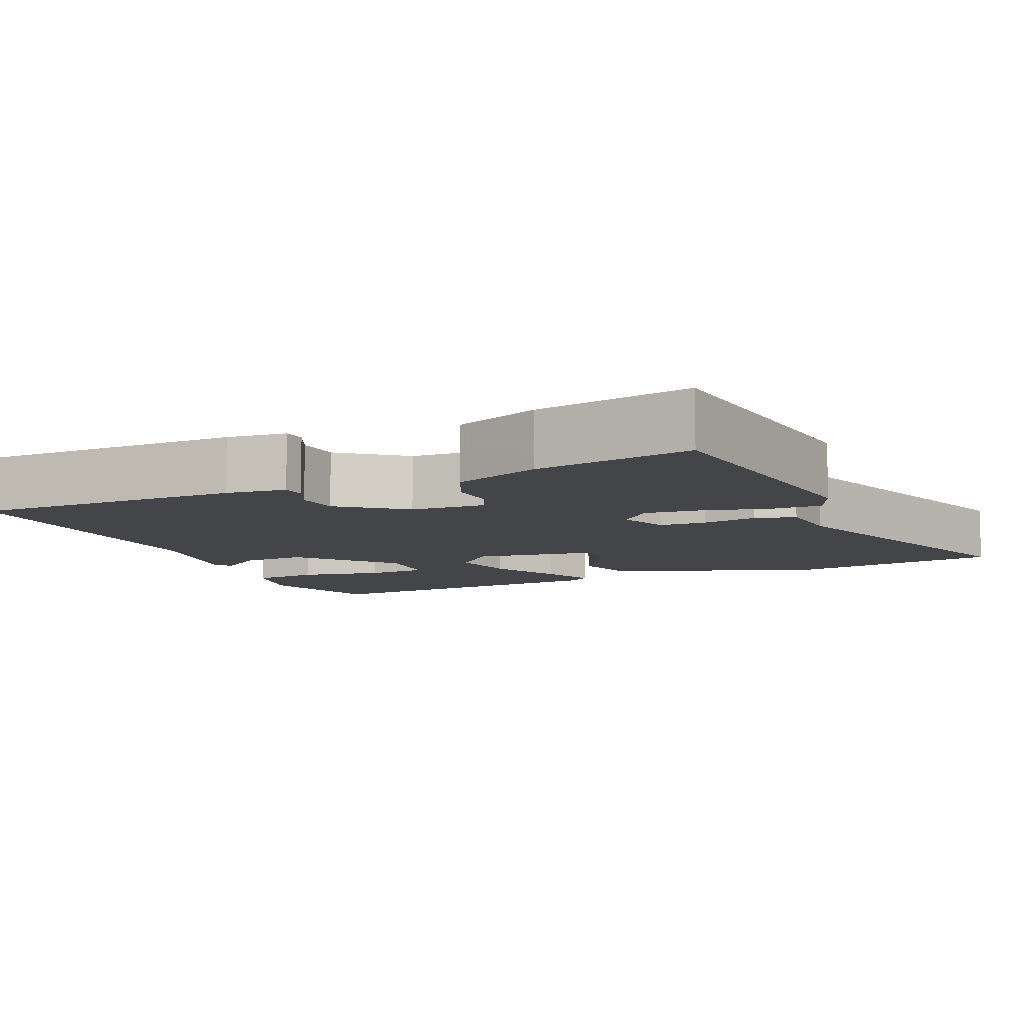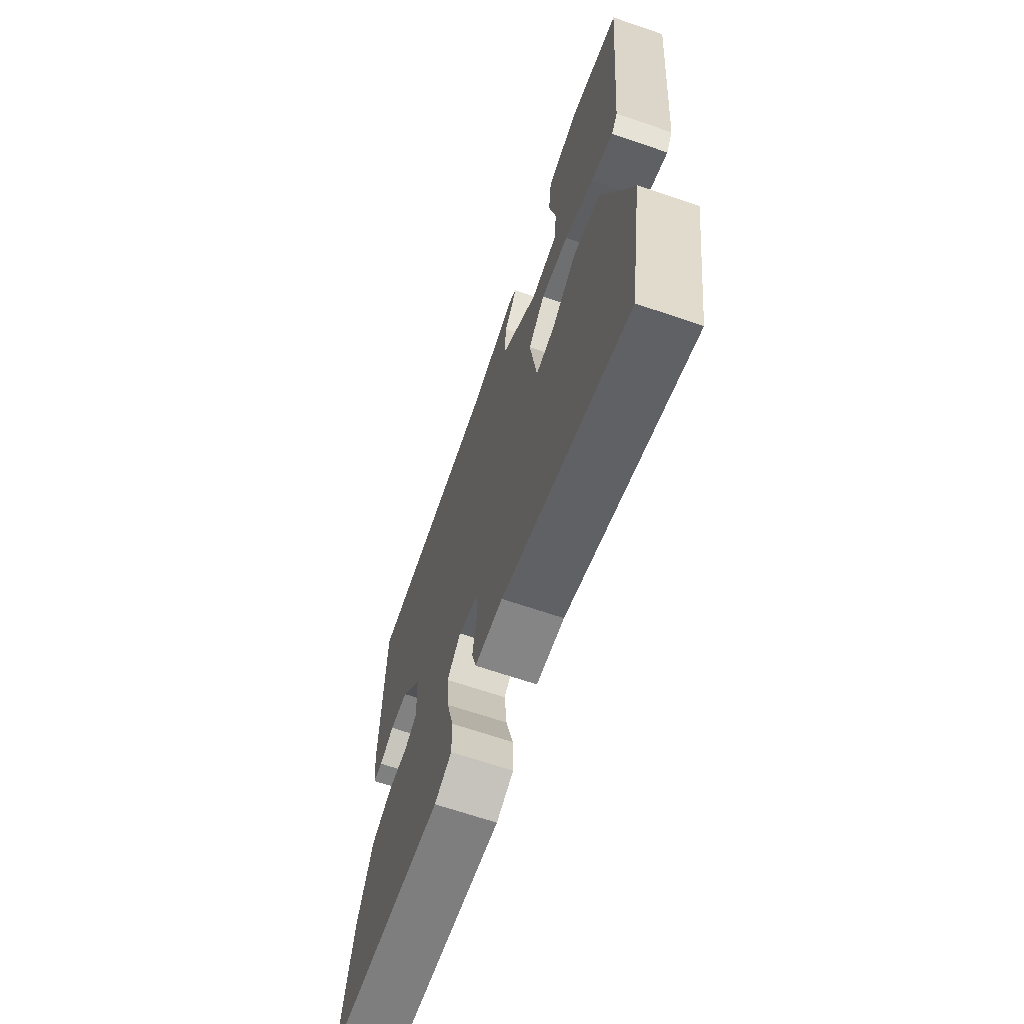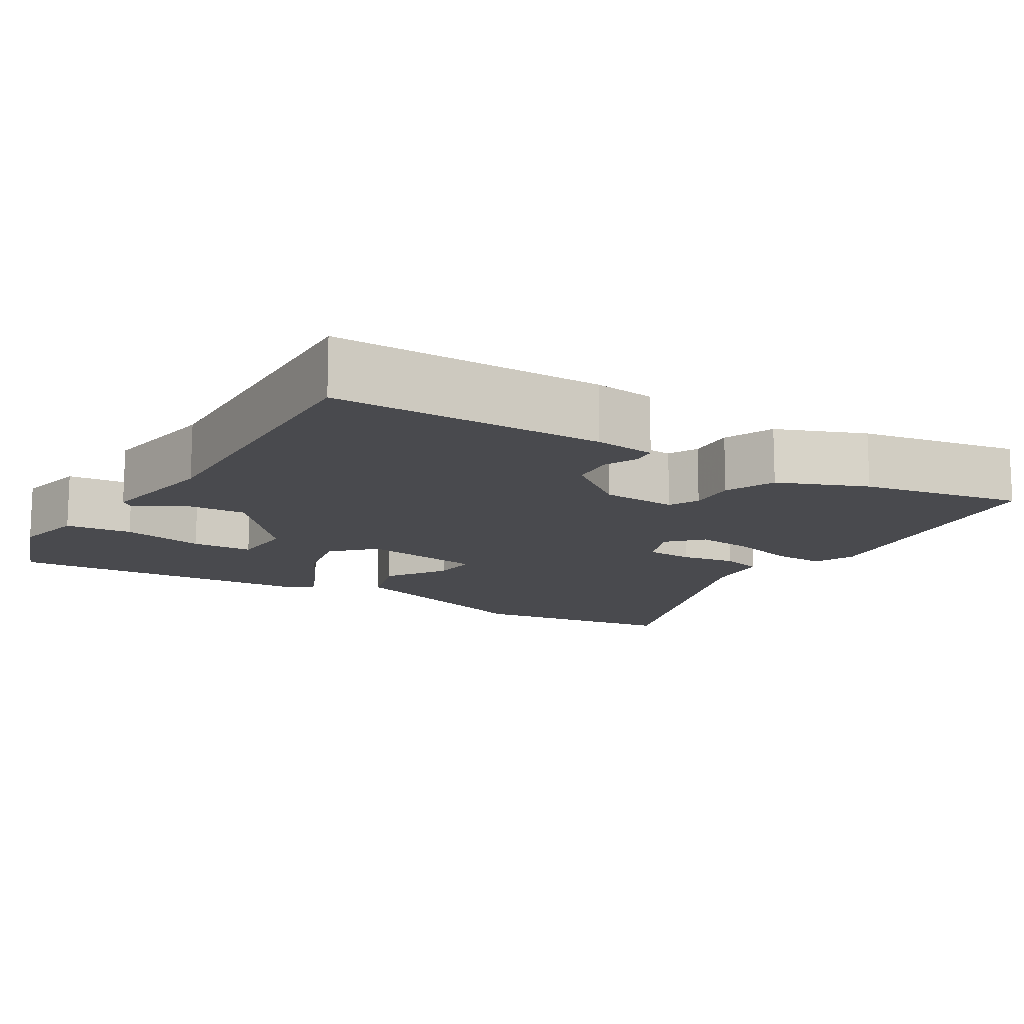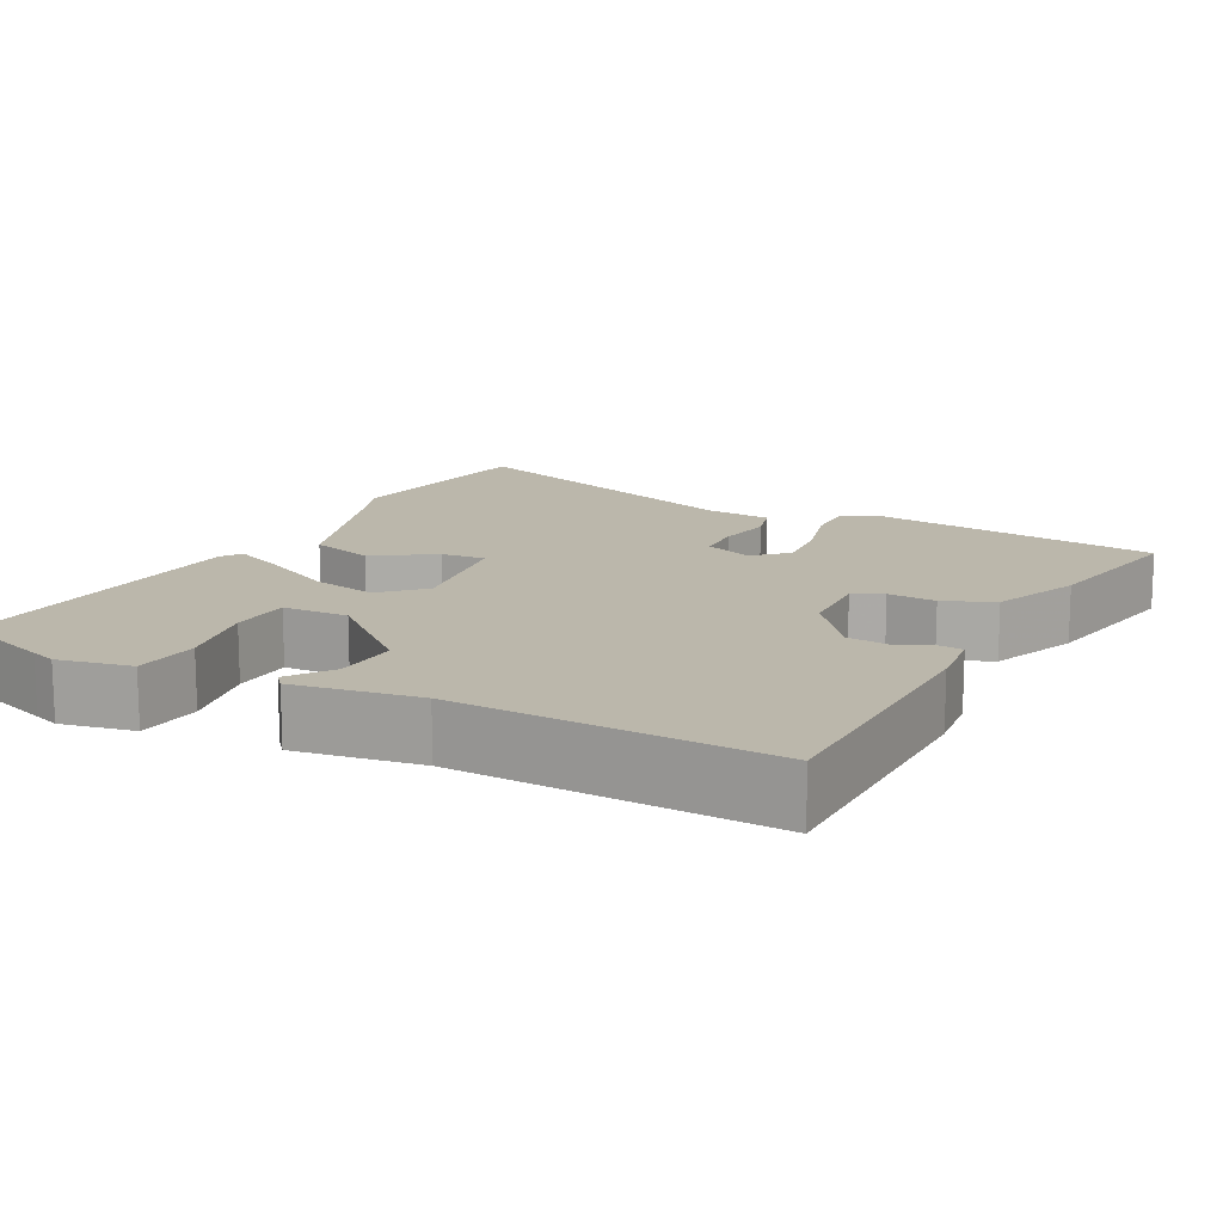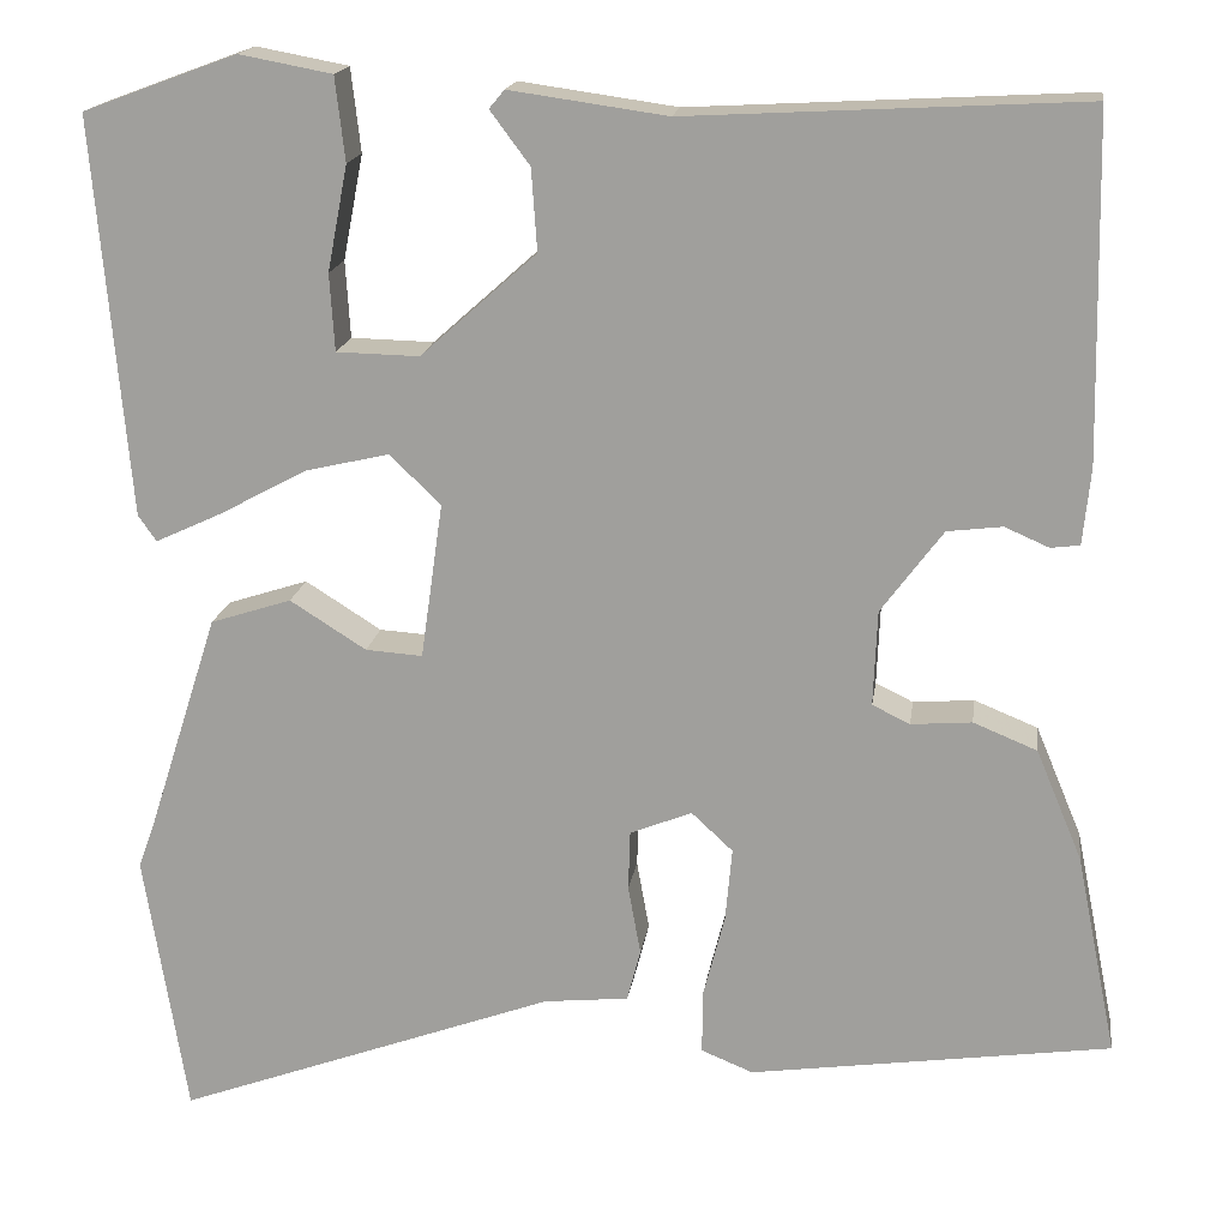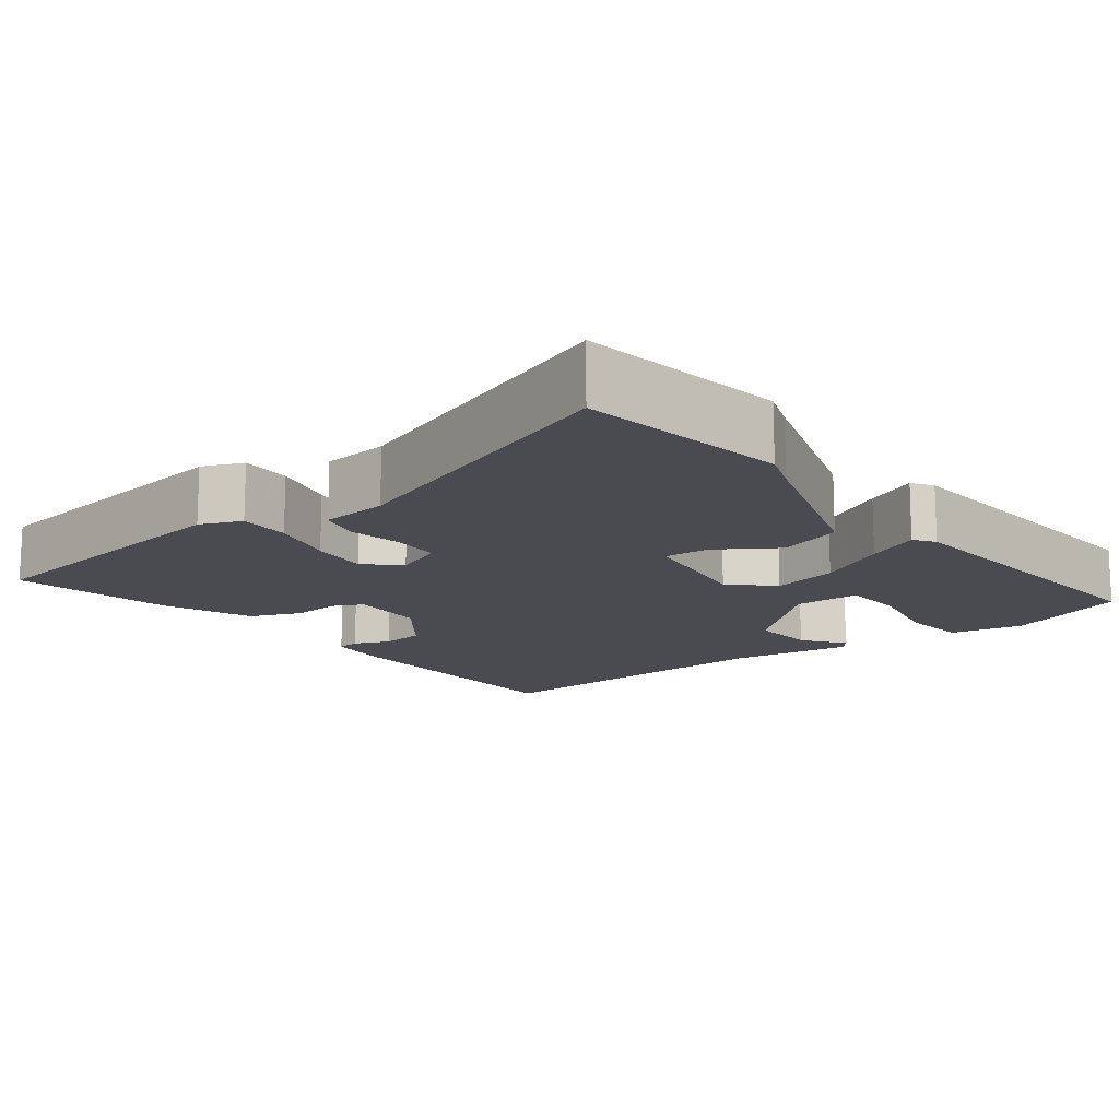
<metadata>
{"format":"obj","ext":"obj","renderer":"f3d","projection":"perspective","resolution":1024,"background":"white","views":[{"elev":-9.0,"azim":112.7,"up":"+Y"},{"elev":-67.4,"azim":-108.8,"up":"+Z"},{"elev":-13.4,"azim":57.6,"up":"+Y"},{"elev":14.2,"azim":26.8,"up":"+Y"},{"elev":17.2,"azim":8.0,"up":"+Z"},{"elev":-14.4,"azim":-142.8,"up":"+Y"}]}
</metadata>
<code>
v -0.548 0.07 0.482
v -0.421 0.07 0.529
v -0.388 0.07 0.541
v -0.292 0.07 0.523
v -0.282 0.07 0.436
v -0.303 0.07 0.327
v -0.298 0.07 0.247
v -0.212 0.07 0.245
v -0.092 0.07 0.352
v -0.098 0.07 0.437
v -0.139 0.07 0.492
v -0.123 0.07 0.511
v 0.04 0.07 0.488
v 0.45 0.07 0.51
v 0.457 0.07 0.155
v 0.449 0.07 0.075
v 0.419 0.07 0.071
v 0.373 0.07 0.091
v 0.316 0.07 0.084
v 0.252 0.07 -0.002
v 0.248 0.07 -0.101
v 0.287 0.07 -0.12
v 0.35 0.07 -0.115
v 0.416 0.07 -0.142
v 0.464 0.07 -0.257
v 0.506 0.07 -0.466
v 0.132 0.07 -0.519
v 0.078 0.07 -0.497
v 0.079 0.07 -0.43
v 0.101 0.07 -0.344
v 0.108 0.07 -0.268
v 0.065 0.07 -0.228
v 0.001 0.07 -0.254
v -0.001 0.07 -0.316
v 0.012 0.07 -0.388
v -0.002 0.07 -0.442
v -0.09 0.07 -0.451
v -0.485 0.07 -0.595
v -0.529 0.07 -0.32
v -0.51 0.07 -0.267
v -0.438 0.07 -0.043
v -0.354 0.07 -0.016
v -0.275 0.07 -0.066
v -0.216 0.07 -0.07
v -0.193 0.07 0.092
v -0.246 0.07 0.143
v -0.333 0.07 0.123
v -0.424 0.07 0.074
v -0.493 0.07 0.042
v -0.512 0.07 0.069
v -0.548 0 0.482
v -0.421 0 0.529
v -0.388 0 0.541
v -0.292 0 0.523
v -0.282 0 0.436
v -0.303 0 0.327
v -0.298 0 0.247
v -0.212 0 0.245
v -0.092 0 0.352
v -0.098 0 0.437
v -0.139 0 0.492
v -0.123 0 0.511
v 0.04 0 0.488
v 0.45 0 0.51
v 0.457 0 0.155
v 0.449 0 0.075
v 0.419 0 0.071
v 0.373 0 0.091
v 0.316 0 0.084
v 0.252 0 -0.002
v 0.248 0 -0.101
v 0.287 0 -0.12
v 0.35 0 -0.115
v 0.416 0 -0.142
v 0.464 0 -0.257
v 0.506 0 -0.466
v 0.132 0 -0.519
v 0.078 0 -0.497
v 0.079 0 -0.43
v 0.101 0 -0.344
v 0.108 0 -0.268
v 0.065 0 -0.228
v 0.001 0 -0.254
v -0.001 0 -0.316
v 0.012 0 -0.388
v -0.002 0 -0.442
v -0.09 0 -0.451
v -0.485 0 -0.595
v -0.529 0 -0.32
v -0.51 0 -0.267
v -0.438 0 -0.043
v -0.354 0 -0.016
v -0.275 0 -0.066
v -0.216 0 -0.07
v -0.193 0 0.092
v -0.246 0 0.143
v -0.333 0 0.123
v -0.424 0 0.074
v -0.493 0 0.042
v -0.512 0 0.069
f 47 48 49 50
f 47 50 1 2
f 40 41 42 43
f 40 43 44
f 37 38 39 40
f 37 40 44
f 34 35 36 37
f 33 34 37 44
f 32 33 44 45
f 27 28 29 30
f 27 30 31
f 26 27 31
f 22 23 24 25
f 21 22 25 26
f 15 16 17 18
f 13 14 15 18
f 13 18 19
f 10 11 12 13
f 9 10 13 19
f 8 9 19 20
f 3 4 5 6
f 3 6 7
f 2 3 7
f 47 2 7
f 46 47 7 8
f 45 46 8 20
f 32 45 20 21
f 21 26 31 32
f 100 99 98 97
f 52 51 100 97
f 93 92 91 90
f 94 93 90
f 90 89 88 87
f 94 90 87
f 87 86 85 84
f 94 87 84 83
f 95 94 83 82
f 80 79 78 77
f 81 80 77
f 81 77 76
f 75 74 73 72
f 76 75 72 71
f 68 67 66 65
f 68 65 64 63
f 69 68 63
f 63 62 61 60
f 69 63 60 59
f 70 69 59 58
f 56 55 54 53
f 57 56 53
f 57 53 52
f 57 52 97
f 58 57 97 96
f 70 58 96 95
f 71 70 95 82
f 82 81 76 71
f 1 51 52 2
f 2 52 53 3
f 3 53 54 4
f 4 54 55 5
f 5 55 56 6
f 6 56 57 7
f 7 57 58 8
f 8 58 59 9
f 9 59 60 10
f 10 60 61 11
f 11 61 62 12
f 12 62 63 13
f 13 63 64 14
f 14 64 65 15
f 15 65 66 16
f 16 66 67 17
f 17 67 68 18
f 18 68 69 19
f 19 69 70 20
f 20 70 71 21
f 21 71 72 22
f 22 72 73 23
f 23 73 74 24
f 24 74 75 25
f 25 75 76 26
f 26 76 77 27
f 27 77 78 28
f 28 78 79 29
f 29 79 80 30
f 30 80 81 31
f 31 81 82 32
f 32 82 83 33
f 33 83 84 34
f 34 84 85 35
f 35 85 86 36
f 36 86 87 37
f 37 87 88 38
f 38 88 89 39
f 39 89 90 40
f 40 90 91 41
f 41 91 92 42
f 42 92 93 43
f 43 93 94 44
f 44 94 95 45
f 45 95 96 46
f 46 96 97 47
f 47 97 98 48
f 48 98 99 49
f 49 99 100 50
f 50 100 51 1

</code>
